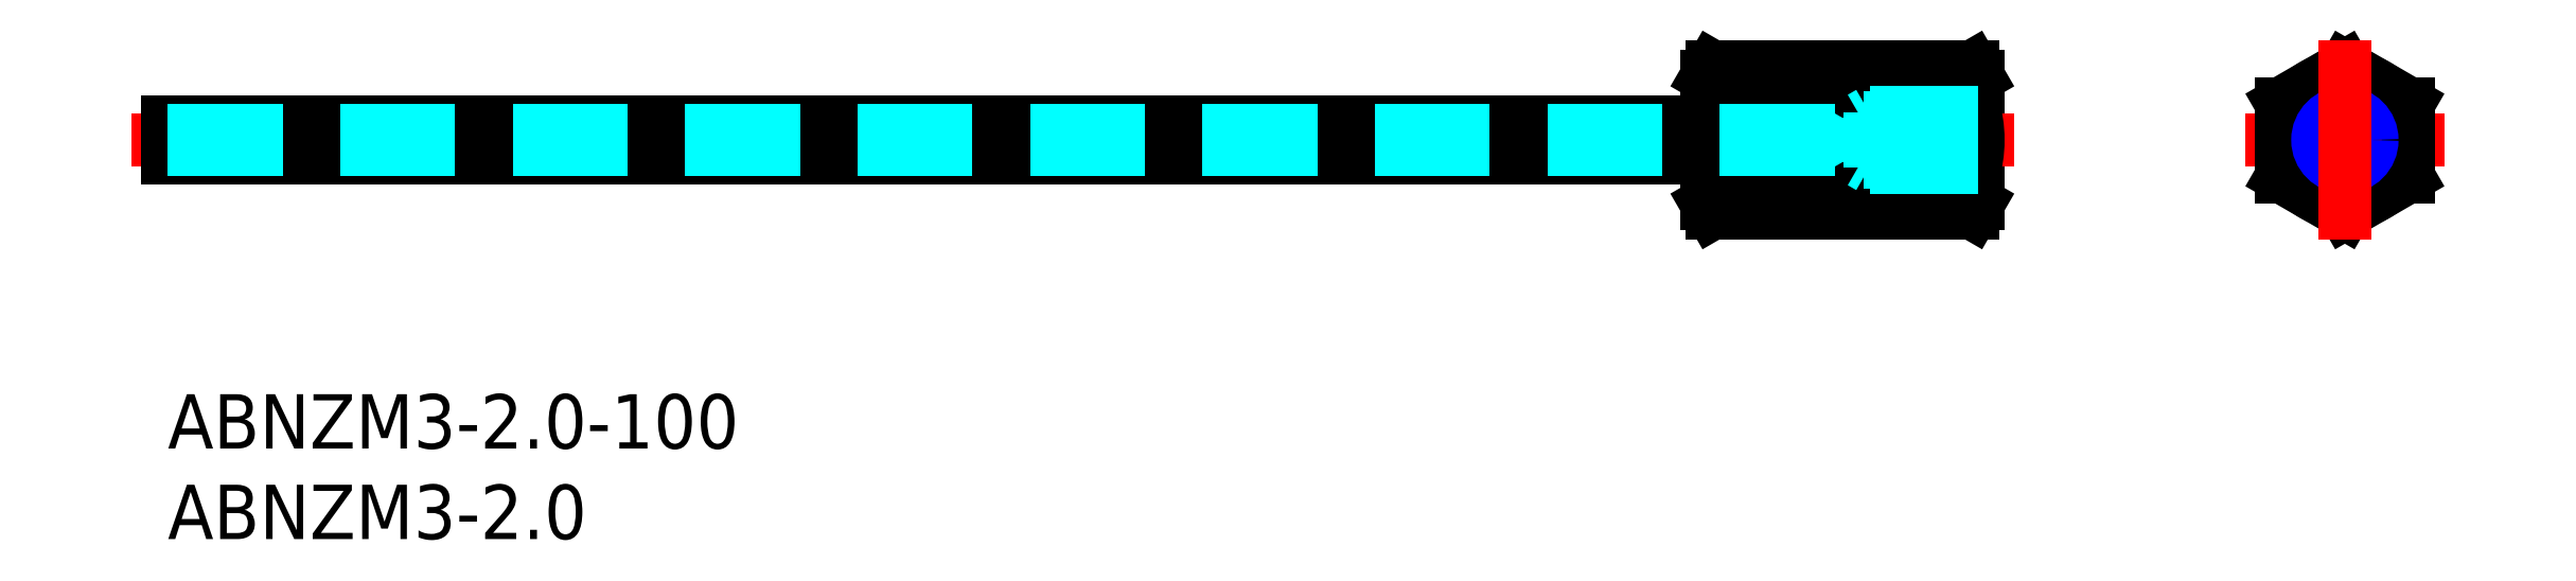
<metadata>
{"format":"dxf","ext":"dxf","renderer":"ezdxf+matplotlib","layout":"modelspace","background":"white","min_lineweight":24,"dpi":150}
</metadata>
<code>
0
SECTION
2
ENTITIES
0
INSERT
8
MSM_CONTINUOUS
2
*U8
10
0
20
0
30
0
0
INSERT
8
MSM_CONTINUOUS
2
*U9
10
0
20
0
30
0
0
LINE
8
MSM_CENTER
10
114.8
20
14.04
30
0
11
125.8
21
14.04
31
0
0
CIRCLE
8
MSM_CONTINUOUS
10
120.3
20
14.04
30
0
40
0.5
0
CIRCLE
8
MSM_CONTINUOUS
10
120.3
20
14.04
30
0
40
3.5
0
LINE
8
MSM_CONTINUOUS
10
100
20
10.54
30
0
11
100
21
17.54
31
0
0
LINE
8
MSM_CONTINUOUS
10
116.8
20
12.02
30
0
11
120.3
21
10
31
0
0
LINE
8
MSM_CONTINUOUS
10
120.3
20
10
30
0
11
123.8
21
12.02
31
0
0
LINE
8
MSM_CONTINUOUS
10
123.8
20
12.02
30
0
11
123.8
21
16.06
31
0
0
LINE
8
MSM_CONTINUOUS
10
123.8
20
16.06
30
0
11
120.3
21
18.08
31
0
0
LINE
8
MSM_CONTINUOUS
10
120.3
20
18.08
30
0
11
116.8
21
16.06
31
0
0
LINE
8
MSM_CONTINUOUS
10
116.8
20
16.06
30
0
11
116.8
21
12.02
31
0
0
CIRCLE
8
MSM_CONTINUOUS
10
120.3
20
14.04
30
0
40
1.23
0
CIRCLE
8
MSM_NARROW
10
120.3
20
14.04
30
0
40
1.5
0
LINE
8
MSM_CENTER
10
102
20
14.04
30
0
11
-2
21
14.04
31
0
0
LINE
8
MSM_CONTINUOUS
10
0
20
13.04
30
0
11
0
21
15.04
31
0
0
LINE
8
MSM_CONTINUOUS
10
85
20
10.54
30
0
11
85
21
17.54
31
0
0
LINE
8
MSM_CONTINUOUS
10
85.31
20
16.06
30
0
11
99.69
21
16.06
31
0
0
LINE
8
MSM_CONTINUOUS
10
99.69
20
18.08
30
0
11
85.31
21
18.08
31
0
0
LINE
8
MSM_CONTINUOUS
10
99.69
20
12.02
30
0
11
85.31
21
12.02
31
0
0
LINE
8
MSM_CONTINUOUS
10
85.31
20
10
30
0
11
99.69
21
10
31
0
0
ARC
8
MSM_CONTINUOUS
10
91.69
20
14.04
30
0
40
6.687
50
162.4
51
197.6
0
ARC
8
MSM_CONTINUOUS
10
86.79
20
11.01
30
0
40
1.789
50
145.6
51
205.6
0
LINE
8
MSM_CONTINUOUS
10
85
20
10.54
30
0
11
85.31
21
10
31
0
0
LINE
8
MSM_CONTINUOUS
10
85
20
17.54
30
0
11
85.31
21
18.08
31
0
0
ARC
8
MSM_CONTINUOUS
10
86.79
20
17.07
30
0
40
1.789
50
154.4
51
214.4
0
ARC
8
MSM_CONTINUOUS
10
93.31
20
14.04
30
0
40
6.687
50
342.4
51
17.59
0
ARC
8
MSM_CONTINUOUS
10
98.21
20
11.01
30
0
40
1.789
50
334.4
51
34.38
0
LINE
8
MSM_CONTINUOUS
10
100
20
10.54
30
0
11
99.69
21
10
31
0
0
LINE
8
MSM_CONTINUOUS
10
100
20
17.54
30
0
11
99.69
21
18.08
31
0
0
ARC
8
MSM_CONTINUOUS
10
98.21
20
17.07
30
0
40
1.789
50
325.6
51
25.62
0
LINE
8
MSM_DASHED
10
100
20
12.54
30
0
11
94
21
12.54
31
0
0
LINE
8
MSM_DASHED
10
100
20
12.81
30
0
11
92.5
21
12.81
31
0
0
LINE
8
MSM_DASHED
10
100
20
15.27
30
0
11
92.5
21
15.27
31
0
0
LINE
8
MSM_DASHED
10
100
20
15.54
30
0
11
94
21
15.54
31
0
0
LINE
8
MSM_DASHED
10
94
20
12.54
30
0
11
93.53
21
12.81
31
0
0
LINE
8
MSM_DASHED
10
92.5
20
15.27
30
0
11
92.5
21
12.81
31
0
0
LINE
8
MSM_DASHED
10
92.5
20
15.27
30
0
11
92.08
21
14.54
31
0
0
LINE
8
MSM_DASHED
10
92.5
20
12.81
30
0
11
92.08
21
13.54
31
0
0
LINE
8
MSM_DASHED
10
94
20
15.54
30
0
11
93.53
21
15.27
31
0
0
LINE
8
MSM_DASHED
10
94
20
15.54
30
0
11
94
21
12.54
31
0
0
LINE
8
MSM_CENTER
10
120.3
20
19.54
30
0
11
120.3
21
8.541
31
0
0
LINE
8
MSM_CONTINUOUS
10
85
20
15.04
30
0
11
0
21
15.04
31
0
0
LINE
8
MSM_CONTINUOUS
10
85
20
13.04
30
0
11
0
21
13.04
31
0
0
LINE
8
MSM_DASHED
10
92.08
20
14.54
30
0
11
0
21
14.54
31
0
0
LINE
8
MSM_DASHED
10
92.08
20
13.54
30
0
11
0
21
13.54
31
0
0
LINE
8
MSM_DASHED
10
92.08
20
14.54
30
0
11
92.08
21
13.54
31
0
0
ENDSEC
0
EOF

</code>
